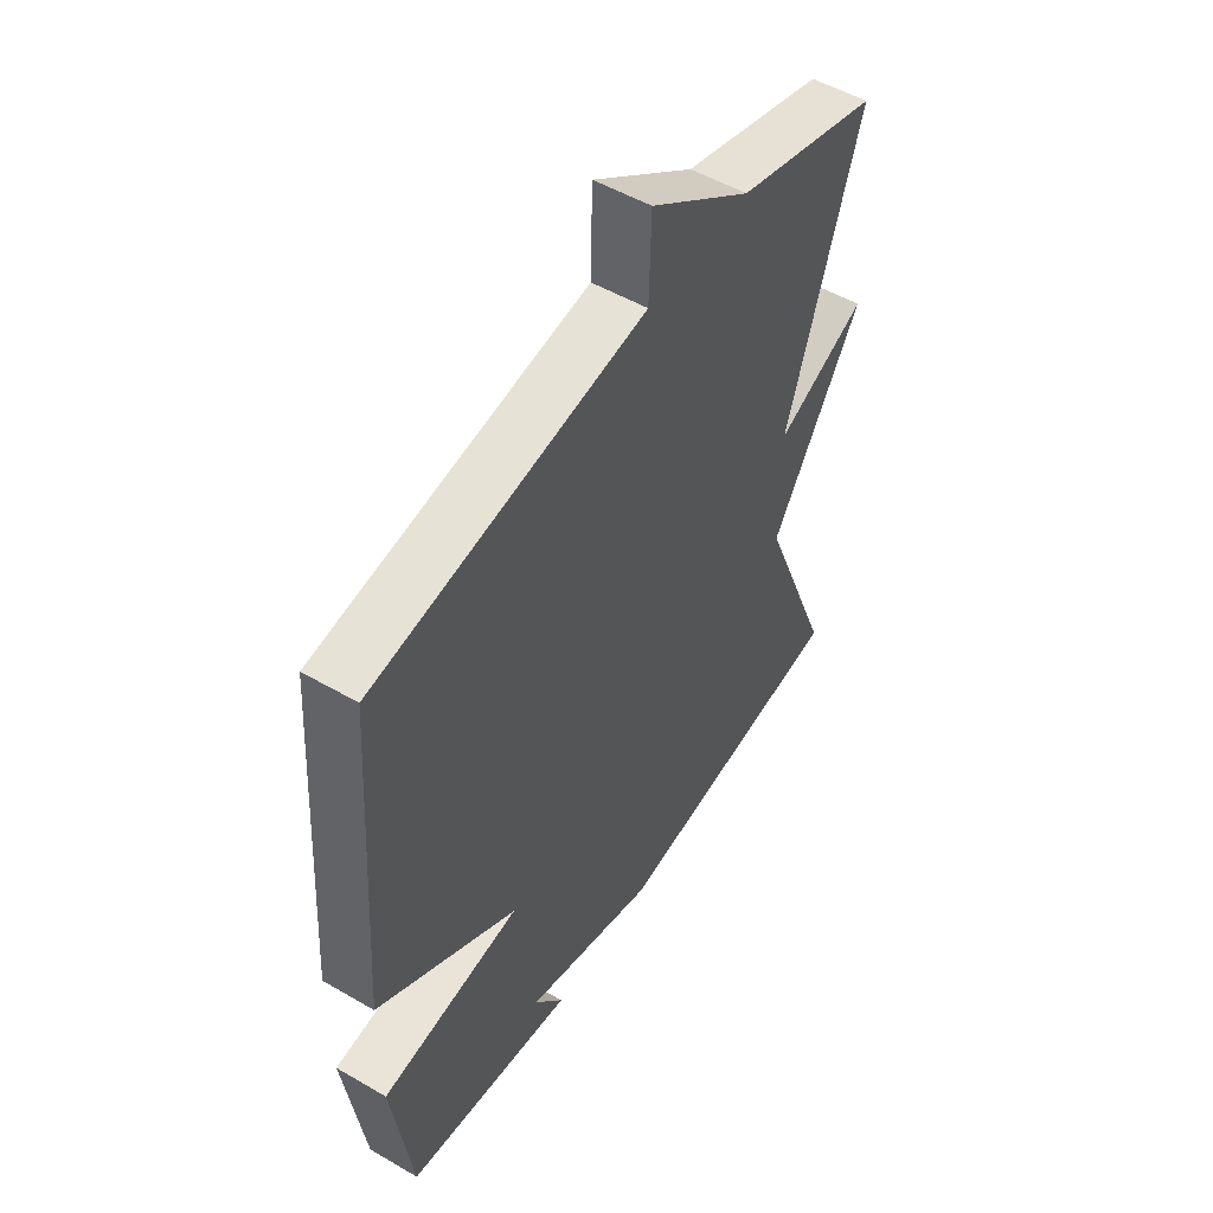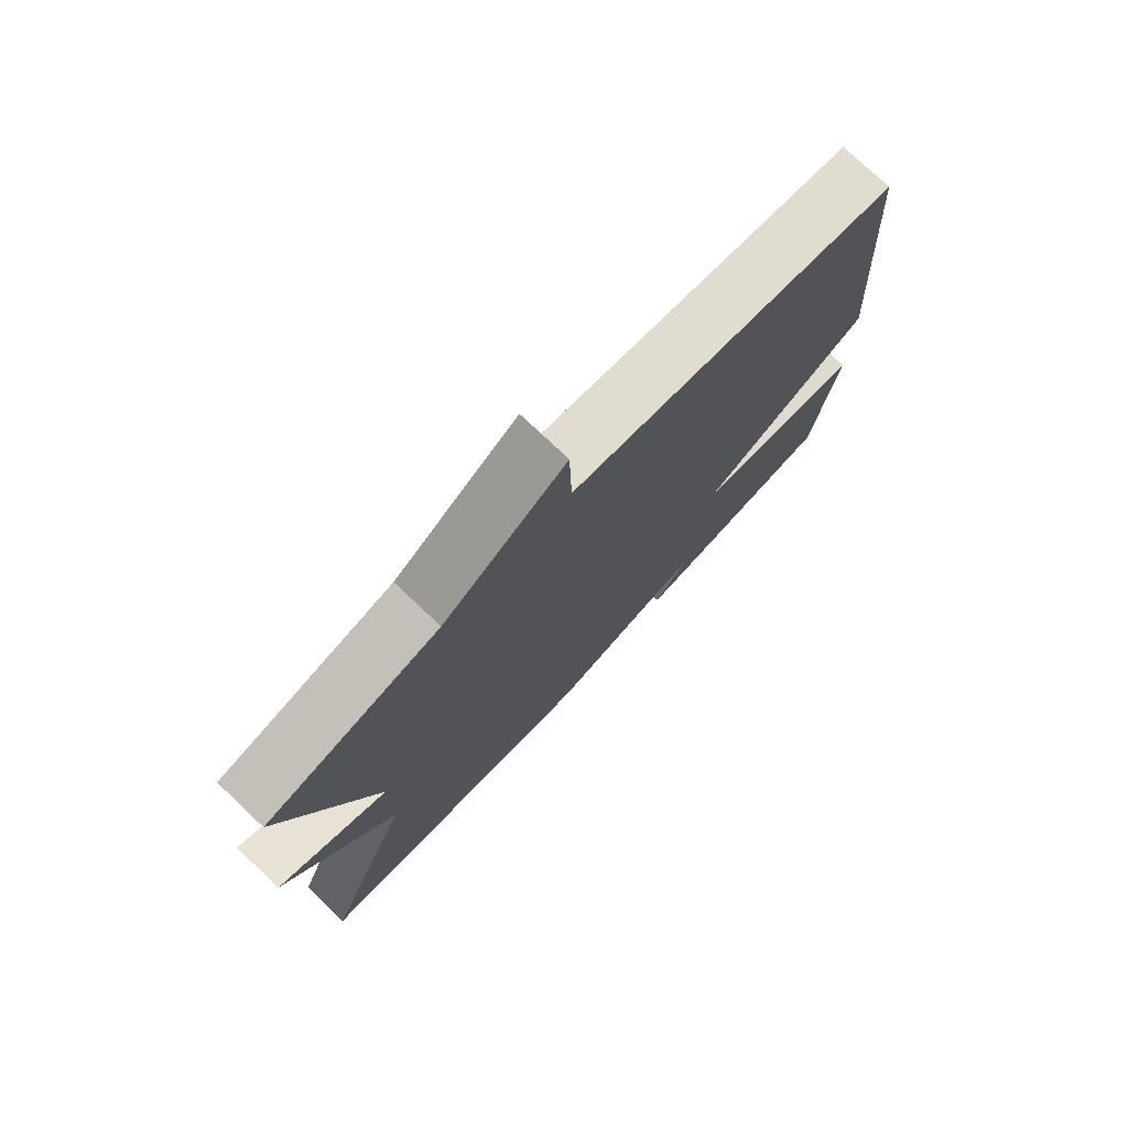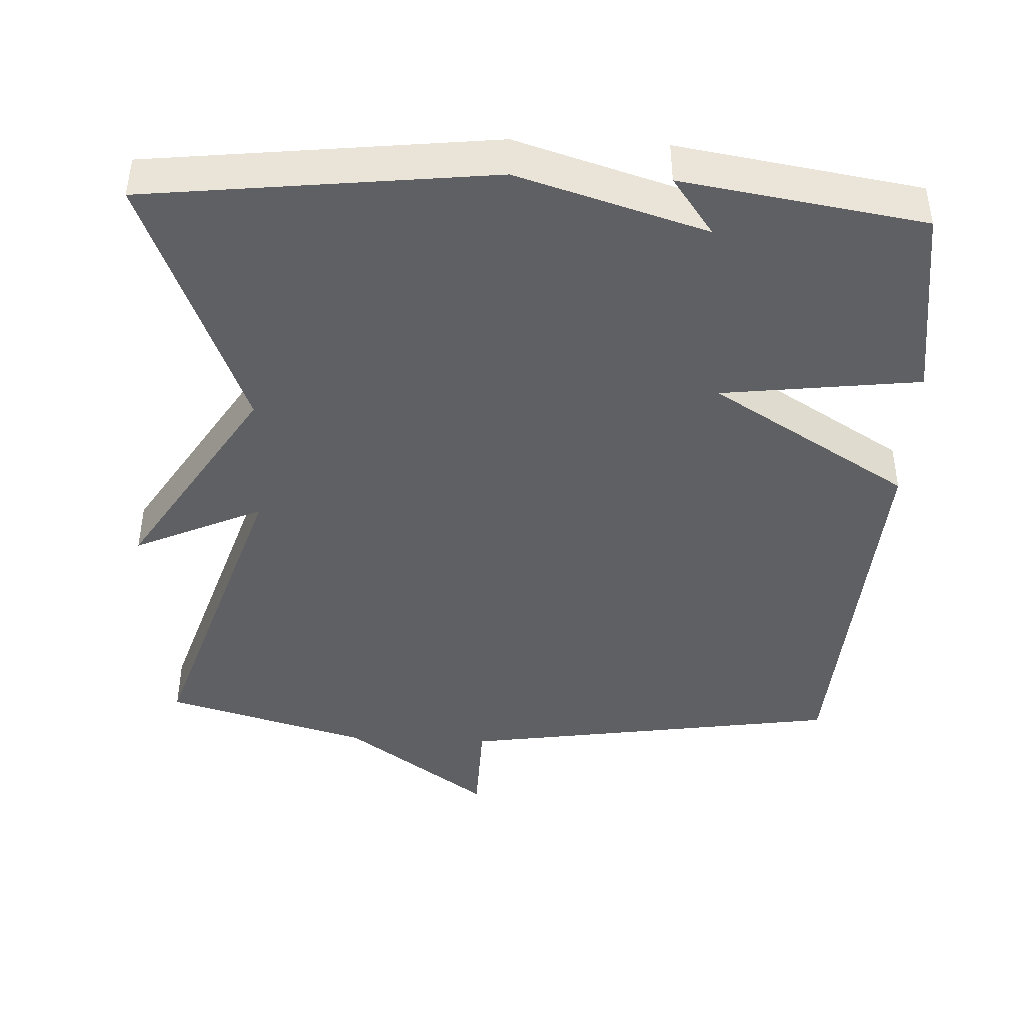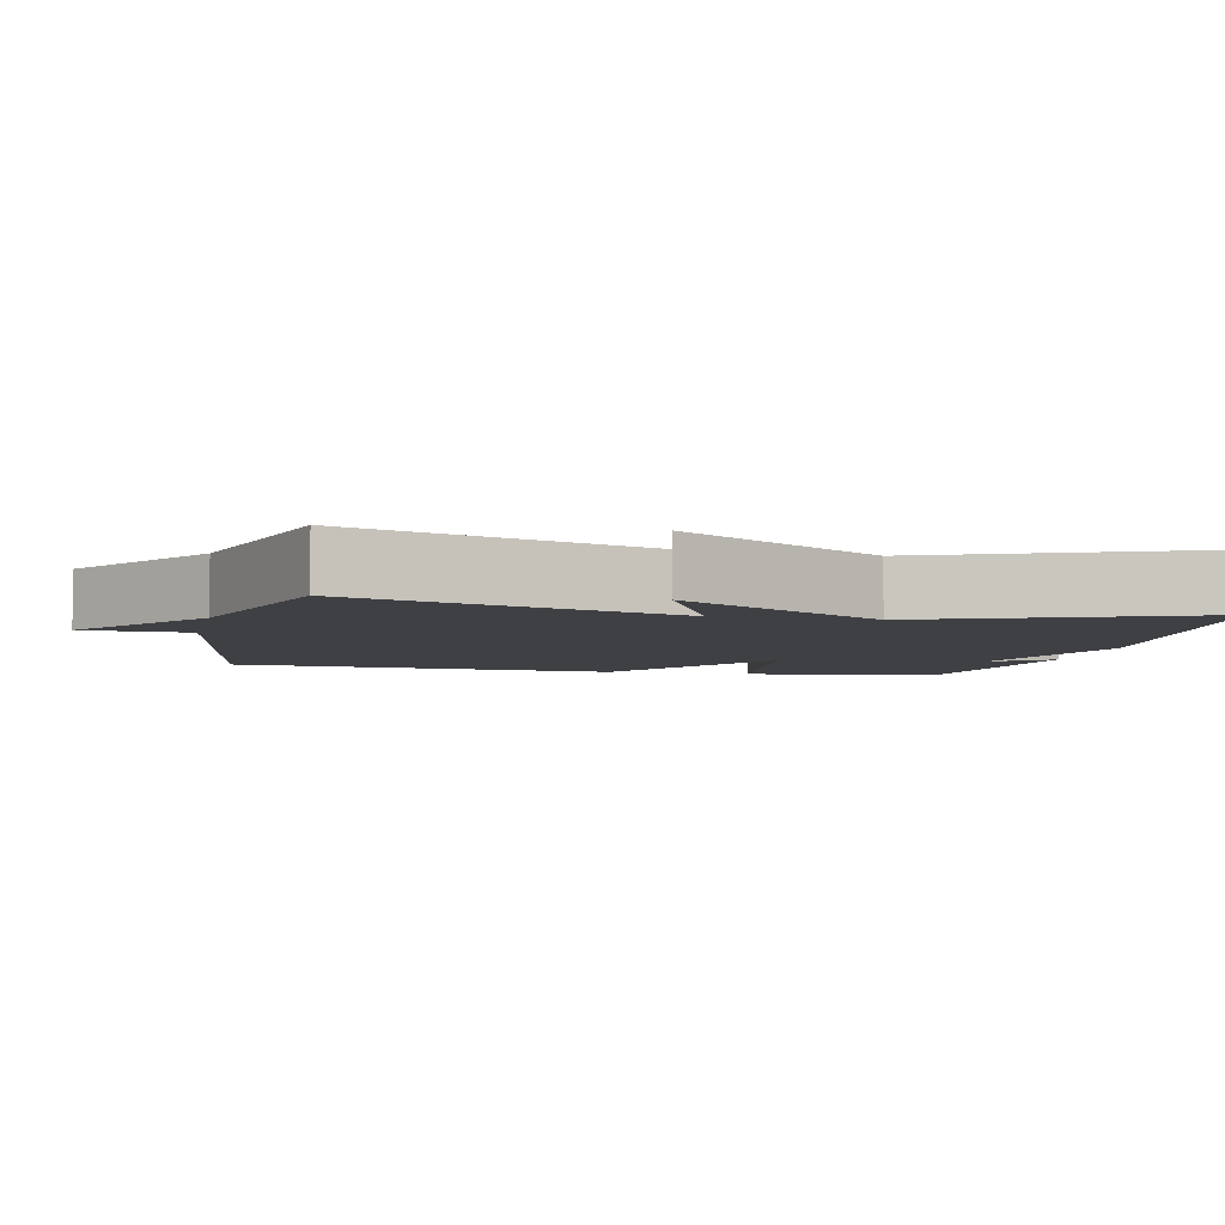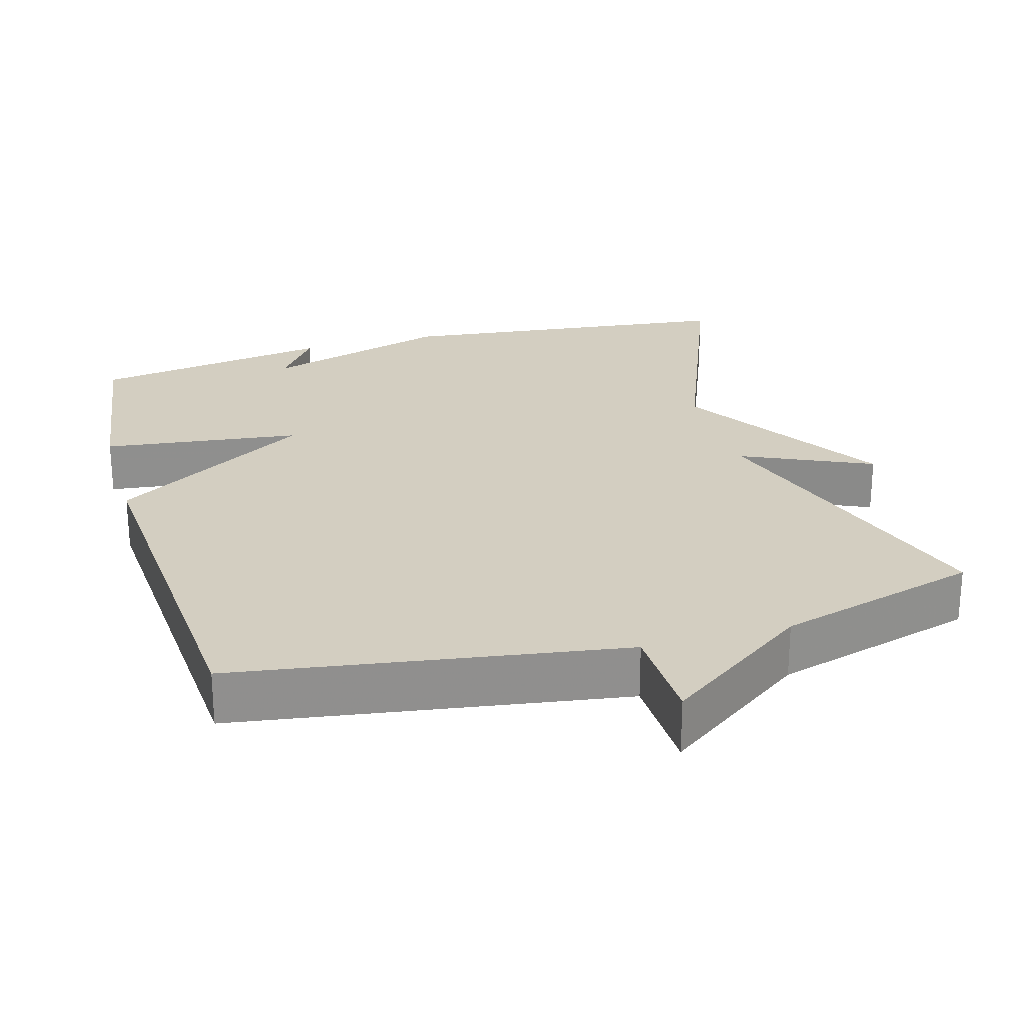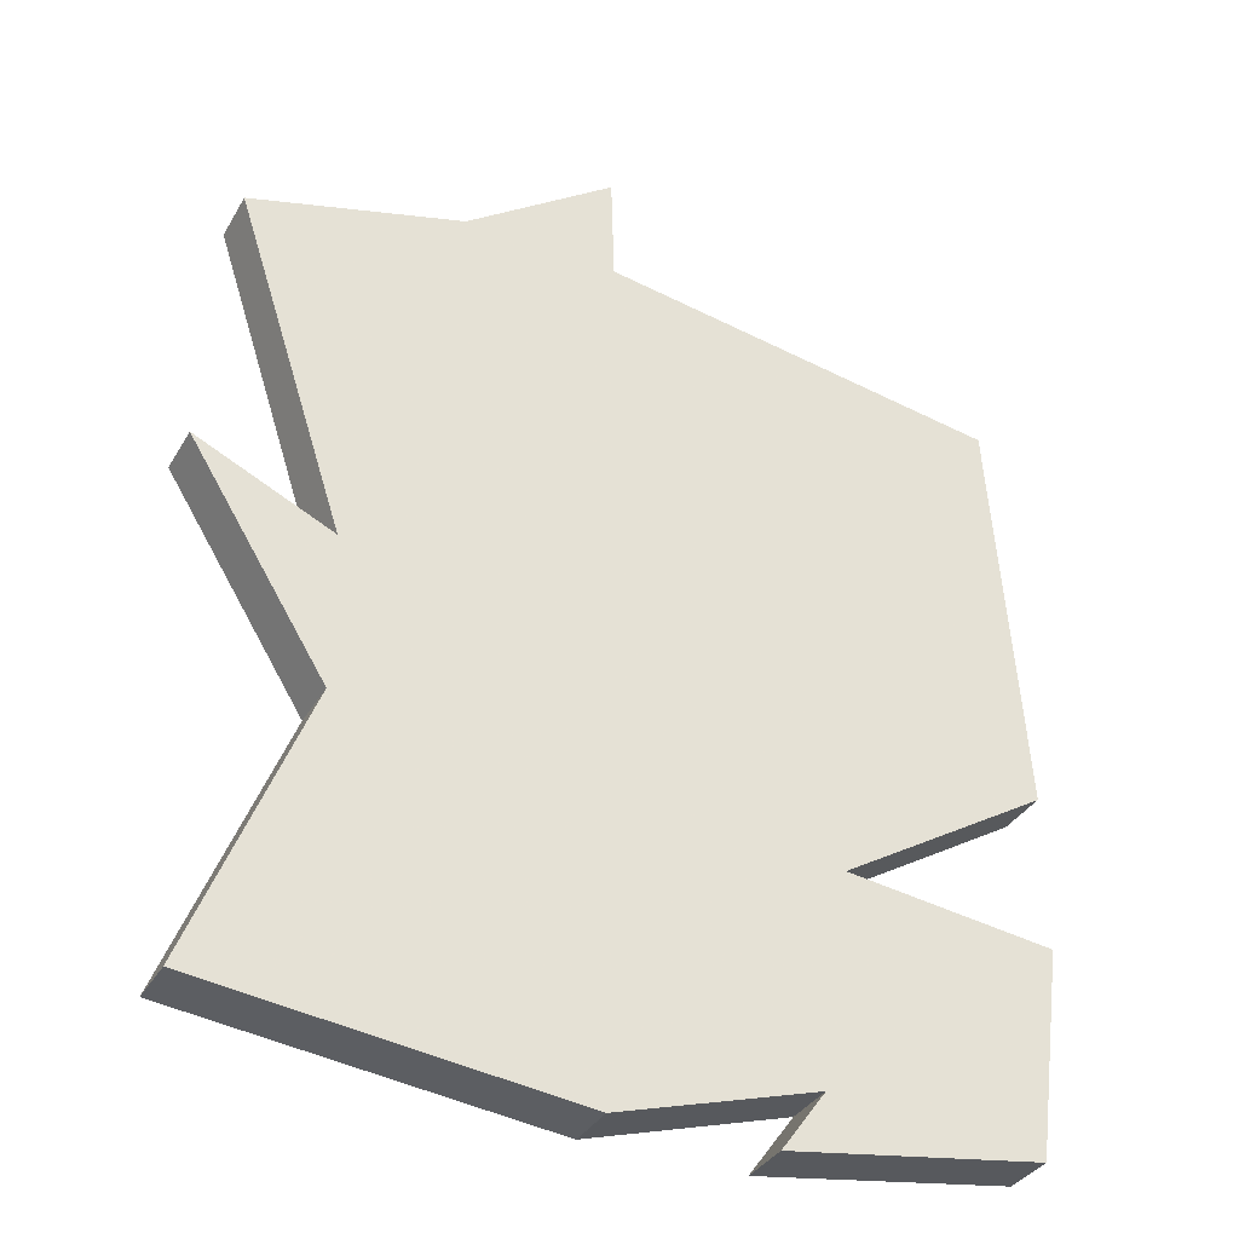
<metadata>
{"format":"obj","ext":"obj","renderer":"f3d","projection":"perspective","resolution":1024,"background":"white","views":[{"elev":52.1,"azim":-57.9,"up":"+Z"},{"elev":76.4,"azim":133.4,"up":"+Z"},{"elev":-43.3,"azim":177.4,"up":"+Y"},{"elev":-5.1,"azim":77.5,"up":"+Y"},{"elev":25.1,"azim":-15.9,"up":"+Y"},{"elev":-35.2,"azim":153.5,"up":"+Z"}]}
</metadata>
<code>
v -0.5 0.07 -0.5
v -0.537 0.07 -0.231
v -0.266 0.07 -0.198
v -0.537 0.07 -0.031
v -0.5 0.07 0.5
v 0.023 0.07 0.579
v 0.027 0.07 0.72
v 0.223 0.07 0.579
v 0.5 0.07 0.5
v 0.357 0.07 0.061
v 0.533 0.07 0.141
v 0.357 0.07 -0.139
v 0.5 0.07 -0.5
v 0.03 0.07 -0.553
v -0.227 0.07 -0.474
v -0.17 0.07 -0.553
v -0.5 0 -0.5
v -0.537 0 -0.231
v -0.266 0 -0.198
v -0.537 0 -0.031
v -0.5 0 0.5
v 0.023 0 0.579
v 0.027 0 0.72
v 0.223 0 0.579
v 0.5 0 0.5
v 0.357 0 0.061
v 0.533 0 0.141
v 0.357 0 -0.139
v 0.5 0 -0.5
v 0.03 0 -0.553
v -0.227 0 -0.474
v -0.17 0 -0.553
f 15 16 1 2
f 15 2 3
f 14 15 3
f 13 14 3
f 12 13 3
f 10 11 12
f 4 5 6
f 3 4 6
f 12 3 6
f 10 12 6
f 8 9 10 6
f 6 7 8
f 18 17 32 31
f 19 18 31
f 19 31 30
f 19 30 29
f 19 29 28
f 28 27 26
f 22 21 20
f 22 20 19
f 22 19 28
f 22 28 26
f 22 26 25 24
f 24 23 22
f 1 17 18 2
f 2 18 19 3
f 3 19 20 4
f 4 20 21 5
f 5 21 22 6
f 6 22 23 7
f 7 23 24 8
f 8 24 25 9
f 9 25 26 10
f 10 26 27 11
f 11 27 28 12
f 12 28 29 13
f 13 29 30 14
f 14 30 31 15
f 15 31 32 16
f 16 32 17 1

</code>
